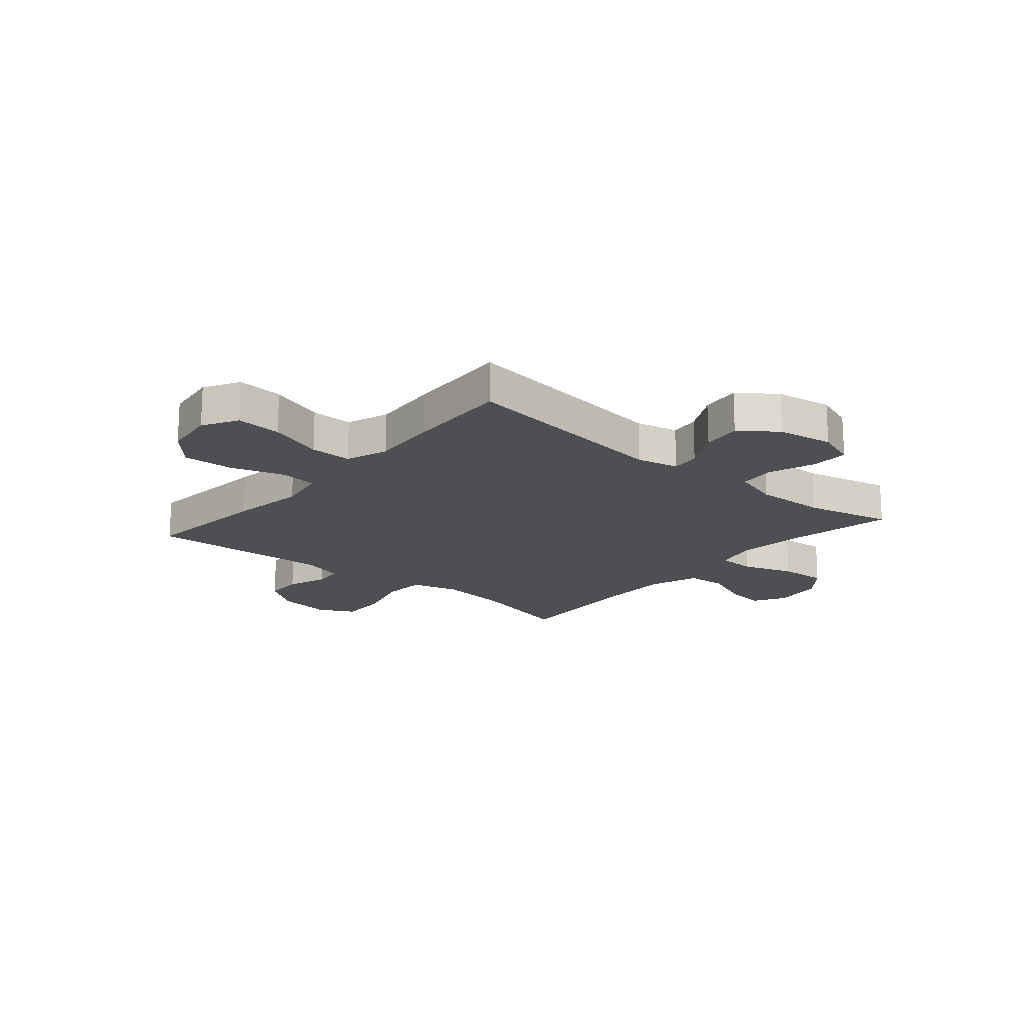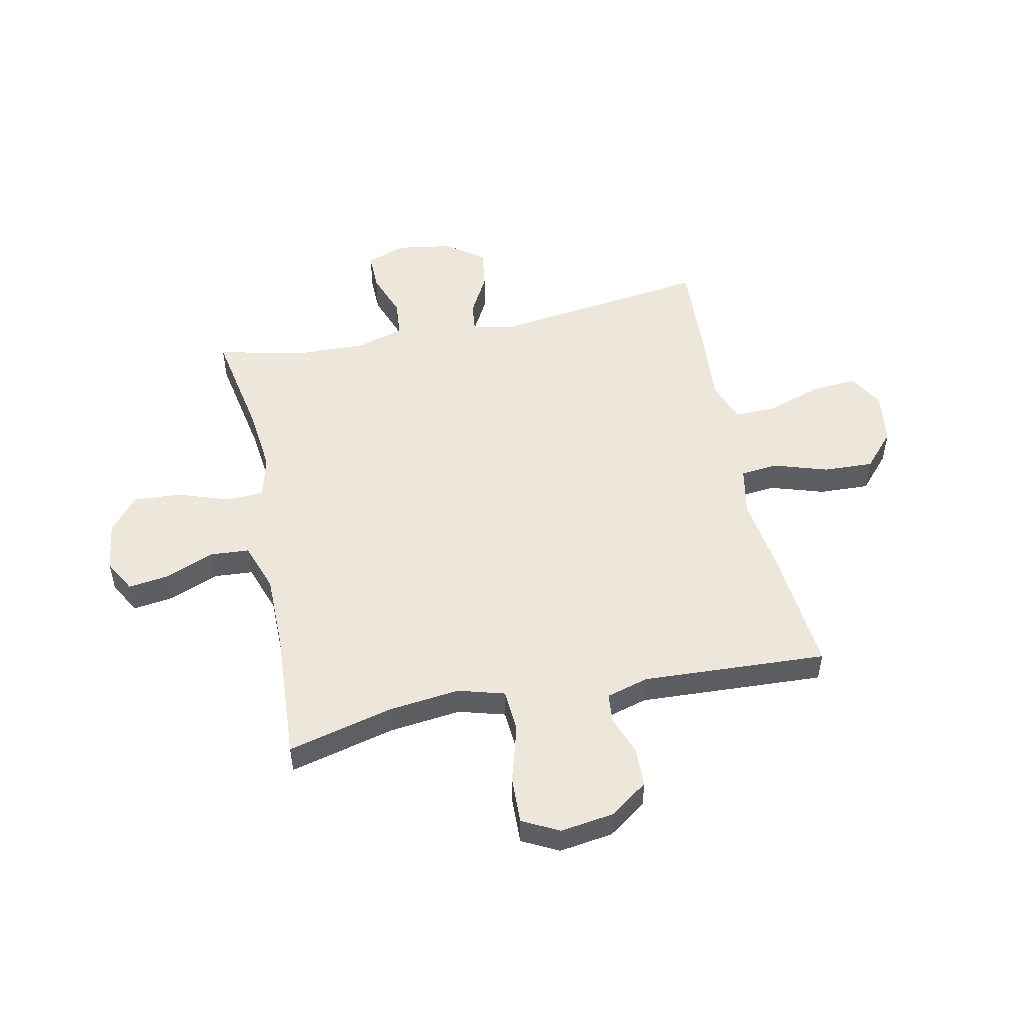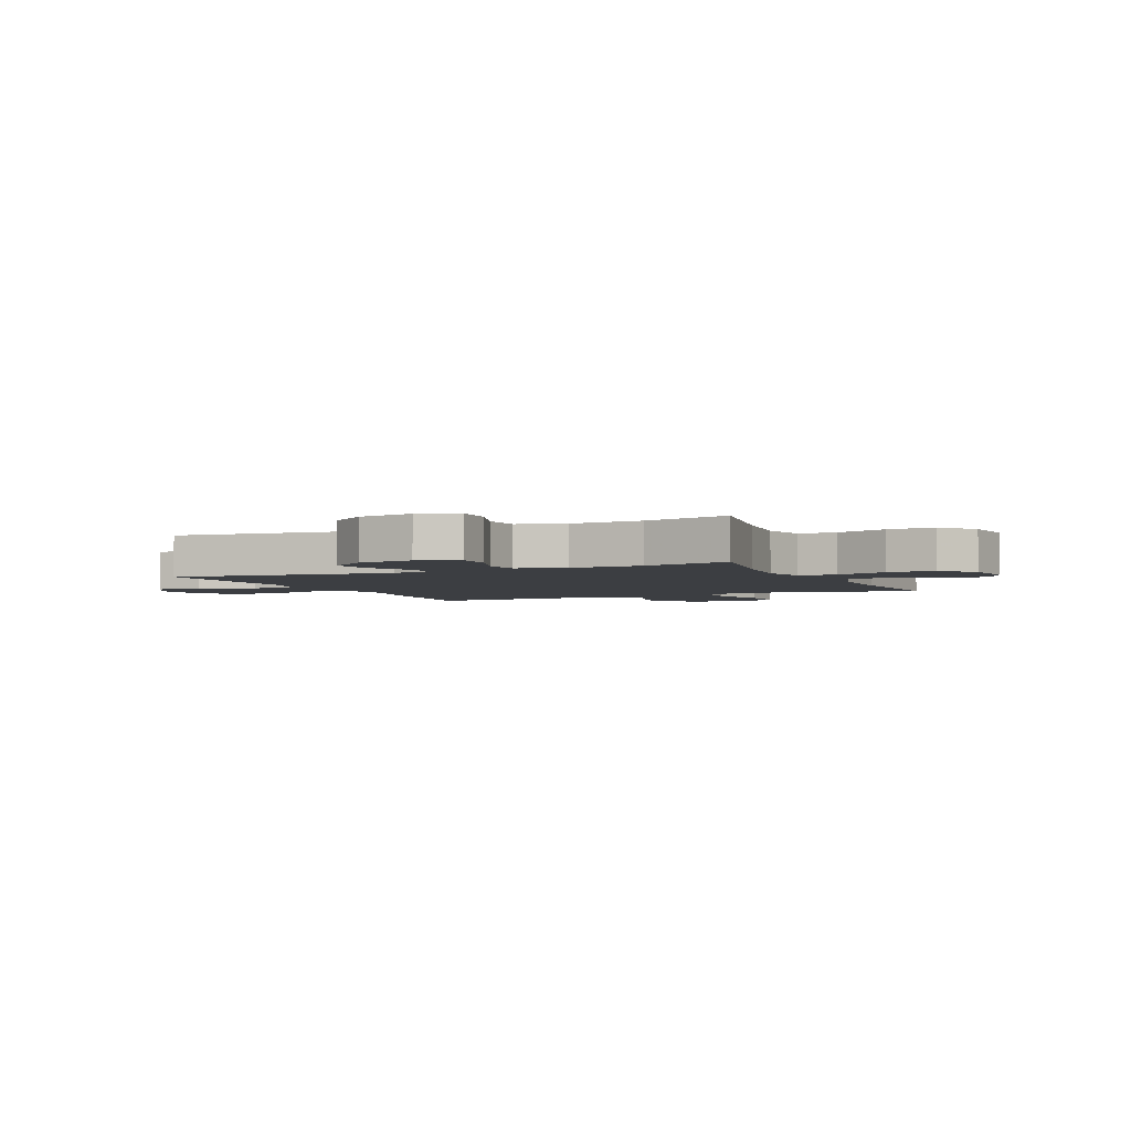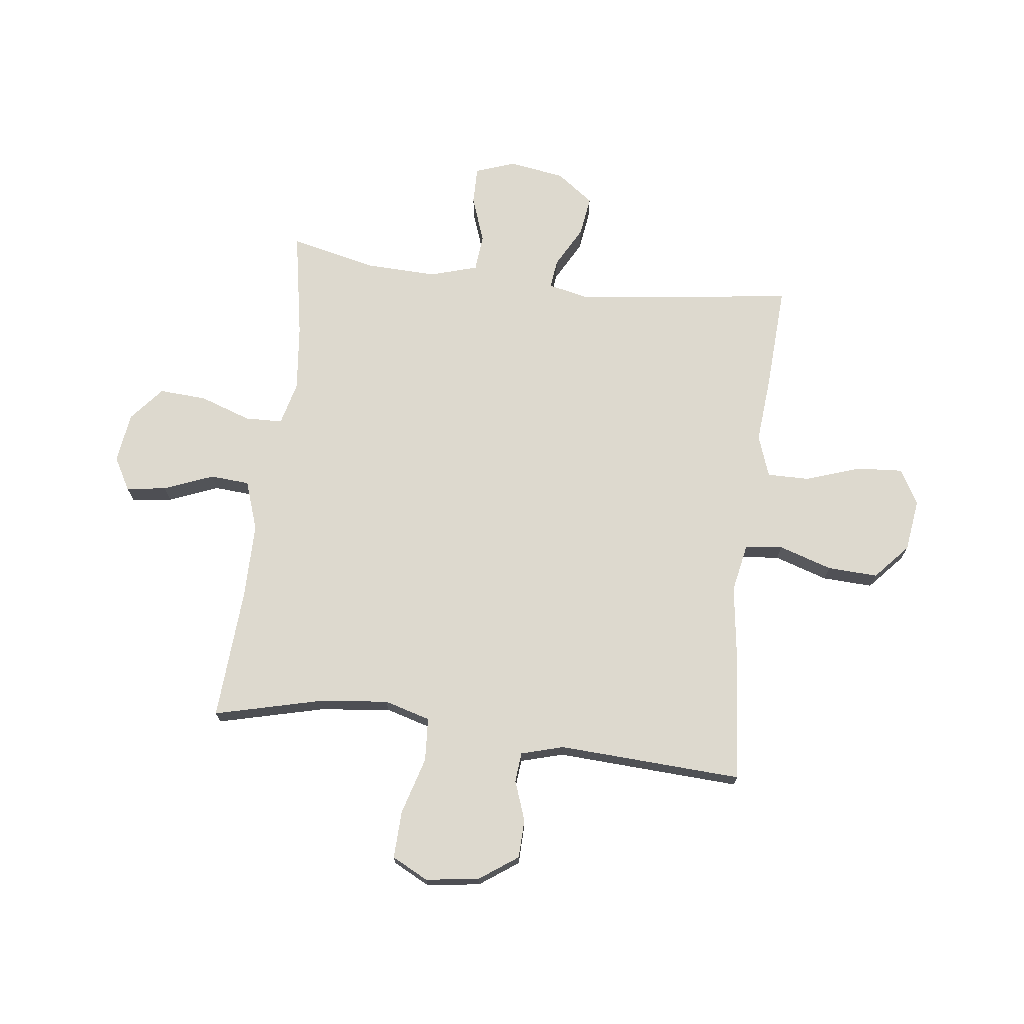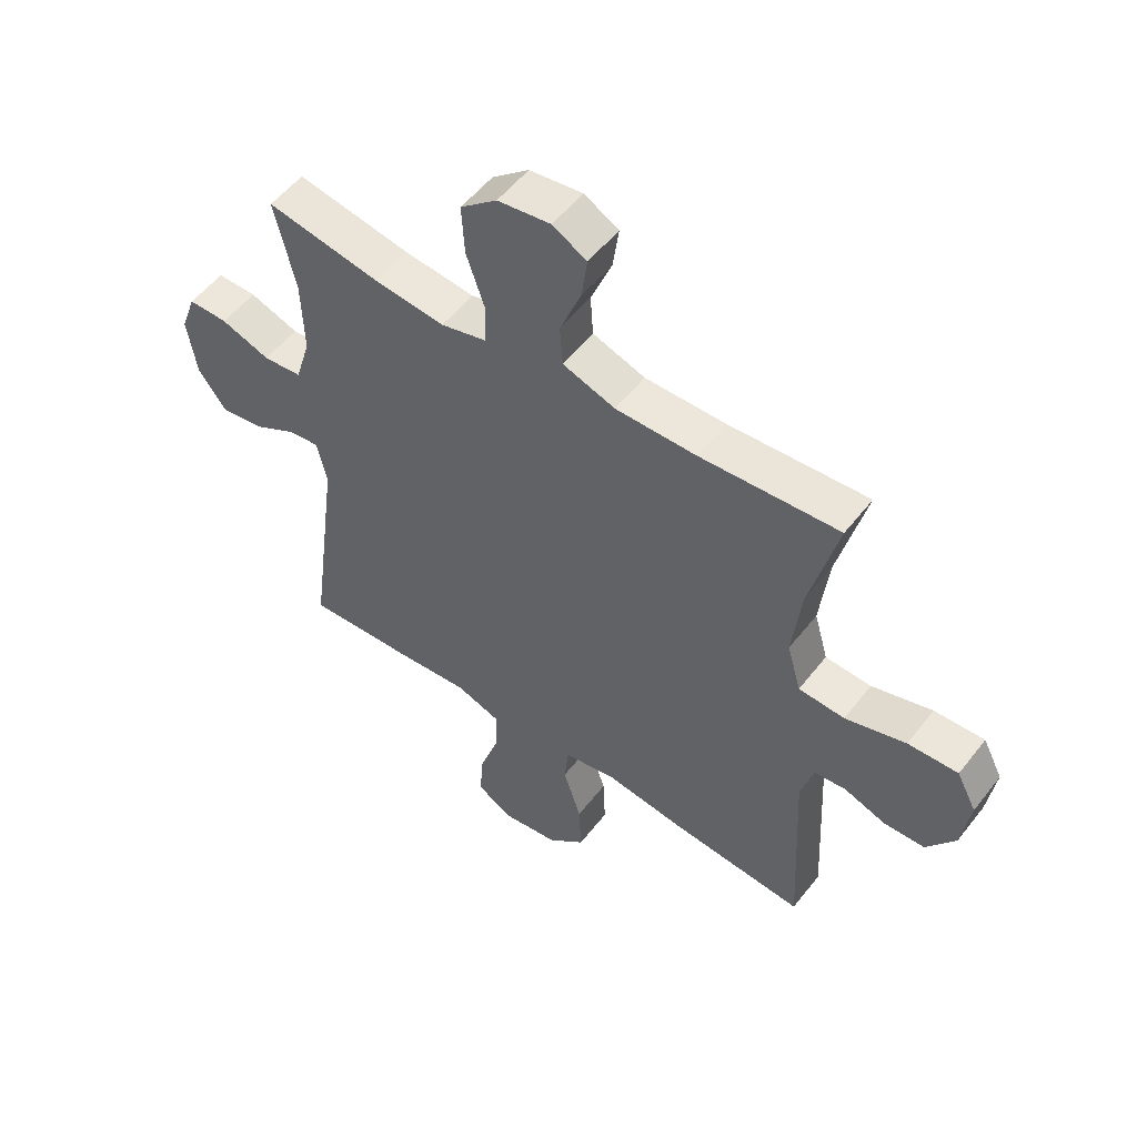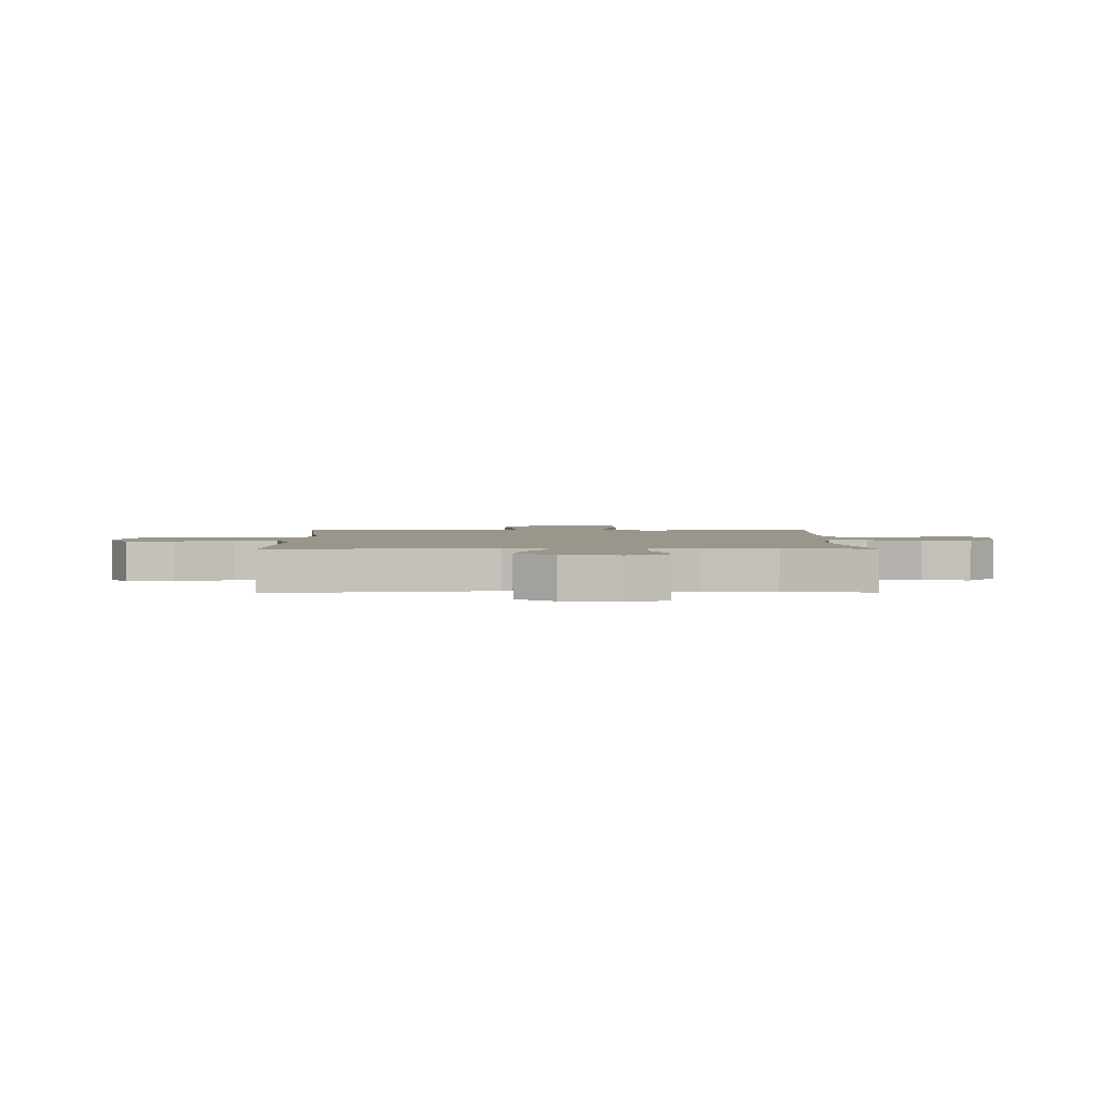
<metadata>
{"format":"obj","ext":"obj","renderer":"f3d","projection":"perspective","resolution":1024,"background":"white","views":[{"elev":-17.8,"azim":-130.5,"up":"+Y"},{"elev":51.2,"azim":78.2,"up":"+Y"},{"elev":-3.4,"azim":-65.4,"up":"+Y"},{"elev":71.7,"azim":97.1,"up":"+Y"},{"elev":53.5,"azim":37.0,"up":"+Z"},{"elev":2.5,"azim":-90.8,"up":"+Y"}]}
</metadata>
<code>
v -0.5 0.07 -0.5
v -0.448 0.07 -0.106
v -0.465 0.07 -0.03
v -0.518 0.07 -0.036
v -0.593 0.07 -0.077
v -0.666 0.07 -0.087
v -0.715 0.07 -0.02
v -0.731 0.07 0.081
v -0.705 0.07 0.153
v -0.637 0.07 0.152
v -0.553 0.07 0.122
v -0.486 0.07 0.128
v -0.46 0.07 0.214
v -0.464 0.07 0.344
v -0.5 0.07 0.5
v -0.304 0.07 0.464
v -0.183 0.07 0.451
v -0.104 0.07 0.471
v -0.102 0.07 0.539
v -0.134 0.07 0.632
v -0.139 0.07 0.718
v -0.076 0.07 0.77
v 0.015 0.07 0.782
v 0.074 0.07 0.749
v 0.064 0.07 0.676
v 0.028 0.07 0.587
v 0.033 0.07 0.516
v 0.123 0.07 0.485
v 0.261 0.07 0.485
v 0.5 0.07 0.5
v 0.452 0.07 0.309
v 0.437 0.07 0.18
v 0.461 0.07 0.096
v 0.54 0.07 0.091
v 0.644 0.07 0.121
v 0.73 0.07 0.124
v 0.764 0.07 0.058
v 0.75 0.07 -0.039
v 0.701 0.07 -0.108
v 0.631 0.07 -0.11
v 0.559 0.07 -0.084
v 0.505 0.07 -0.089
v 0.483 0.07 -0.166
v 0.5 0.07 -0.5
v 0.266 0.07 -0.478
v 0.131 0.07 -0.459
v 0.042 0.07 -0.476
v 0.035 0.07 -0.544
v 0.066 0.07 -0.641
v 0.07 0.07 -0.732
v 0.006 0.07 -0.789
v -0.089 0.07 -0.802
v -0.153 0.07 -0.766
v -0.147 0.07 -0.683
v -0.113 0.07 -0.583
v -0.112 0.07 -0.507
v -0.188 0.07 -0.48
v -0.308 0.07 -0.49
v -0.5 0 -0.5
v -0.448 0 -0.106
v -0.465 0 -0.03
v -0.518 0 -0.036
v -0.593 0 -0.077
v -0.666 0 -0.087
v -0.715 0 -0.02
v -0.731 0 0.081
v -0.705 0 0.153
v -0.637 0 0.152
v -0.553 0 0.122
v -0.486 0 0.128
v -0.46 0 0.214
v -0.464 0 0.344
v -0.5 0 0.5
v -0.304 0 0.464
v -0.183 0 0.451
v -0.104 0 0.471
v -0.102 0 0.539
v -0.134 0 0.632
v -0.139 0 0.718
v -0.076 0 0.77
v 0.015 0 0.782
v 0.074 0 0.749
v 0.064 0 0.676
v 0.028 0 0.587
v 0.033 0 0.516
v 0.123 0 0.485
v 0.261 0 0.485
v 0.5 0 0.5
v 0.452 0 0.309
v 0.437 0 0.18
v 0.461 0 0.096
v 0.54 0 0.091
v 0.644 0 0.121
v 0.73 0 0.124
v 0.764 0 0.058
v 0.75 0 -0.039
v 0.701 0 -0.108
v 0.631 0 -0.11
v 0.559 0 -0.084
v 0.505 0 -0.089
v 0.483 0 -0.166
v 0.5 0 -0.5
v 0.266 0 -0.478
v 0.131 0 -0.459
v 0.042 0 -0.476
v 0.035 0 -0.544
v 0.066 0 -0.641
v 0.07 0 -0.732
v 0.006 0 -0.789
v -0.089 0 -0.802
v -0.153 0 -0.766
v -0.147 0 -0.683
v -0.113 0 -0.583
v -0.112 0 -0.507
v -0.188 0 -0.48
v -0.308 0 -0.49
f 57 58 1 2
f 56 57 2 3
f 52 53 54 55
f 52 55 56
f 51 52 56
f 48 49 50 51
f 47 48 51 56
f 43 44 45 46
f 42 43 46 47
f 38 39 40 41
f 38 41 42
f 37 38 42
f 34 35 36 37
f 33 34 37 42
f 32 33 42 47
f 29 30 31
f 28 29 31 32
f 27 28 32 47
f 23 24 25 26
f 21 22 23 26
f 19 20 21 26
f 18 19 26 27
f 14 15 16
f 13 14 16 17
f 12 13 17 18
f 8 9 10 11
f 8 11 12
f 7 8 12
f 4 5 6 7
f 3 4 7 12
f 18 27 47 56
f 3 12 18 56
f 60 59 116 115
f 61 60 115 114
f 113 112 111 110
f 114 113 110
f 114 110 109
f 109 108 107 106
f 114 109 106 105
f 104 103 102 101
f 105 104 101 100
f 99 98 97 96
f 100 99 96
f 100 96 95
f 95 94 93 92
f 100 95 92 91
f 105 100 91 90
f 89 88 87
f 90 89 87 86
f 105 90 86 85
f 84 83 82 81
f 84 81 80 79
f 84 79 78 77
f 85 84 77 76
f 74 73 72
f 75 74 72 71
f 76 75 71 70
f 69 68 67 66
f 70 69 66
f 70 66 65
f 65 64 63 62
f 70 65 62 61
f 114 105 85 76
f 114 76 70 61
f 1 59 60 2
f 2 60 61 3
f 3 61 62 4
f 4 62 63 5
f 5 63 64 6
f 6 64 65 7
f 7 65 66 8
f 8 66 67 9
f 9 67 68 10
f 10 68 69 11
f 11 69 70 12
f 12 70 71 13
f 13 71 72 14
f 14 72 73 15
f 15 73 74 16
f 16 74 75 17
f 17 75 76 18
f 18 76 77 19
f 19 77 78 20
f 20 78 79 21
f 21 79 80 22
f 22 80 81 23
f 23 81 82 24
f 24 82 83 25
f 25 83 84 26
f 26 84 85 27
f 27 85 86 28
f 28 86 87 29
f 29 87 88 30
f 30 88 89 31
f 31 89 90 32
f 32 90 91 33
f 33 91 92 34
f 34 92 93 35
f 35 93 94 36
f 36 94 95 37
f 37 95 96 38
f 38 96 97 39
f 39 97 98 40
f 40 98 99 41
f 41 99 100 42
f 42 100 101 43
f 43 101 102 44
f 44 102 103 45
f 45 103 104 46
f 46 104 105 47
f 47 105 106 48
f 48 106 107 49
f 49 107 108 50
f 50 108 109 51
f 51 109 110 52
f 52 110 111 53
f 53 111 112 54
f 54 112 113 55
f 55 113 114 56
f 56 114 115 57
f 57 115 116 58
f 58 116 59 1

</code>
